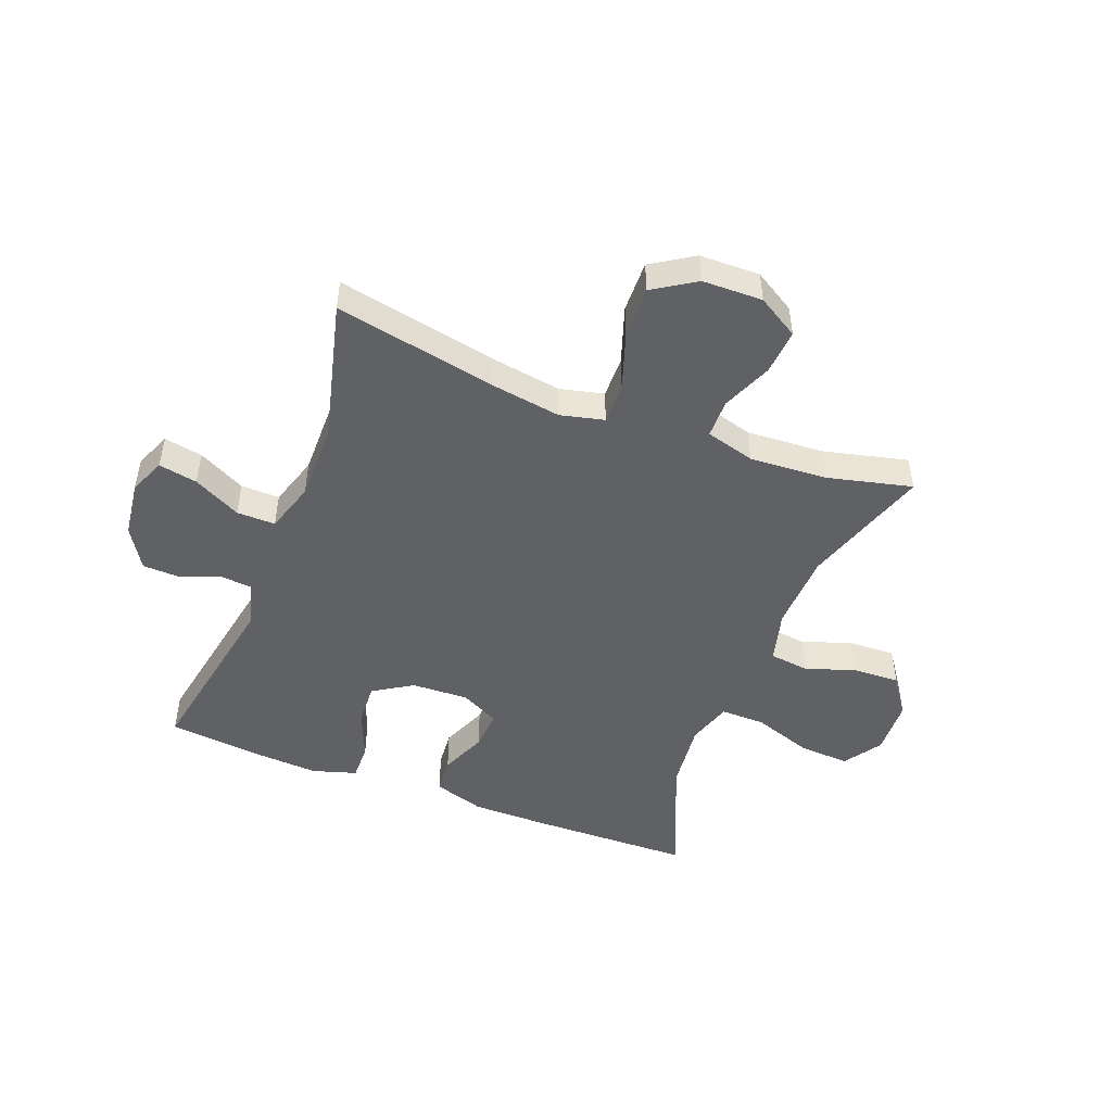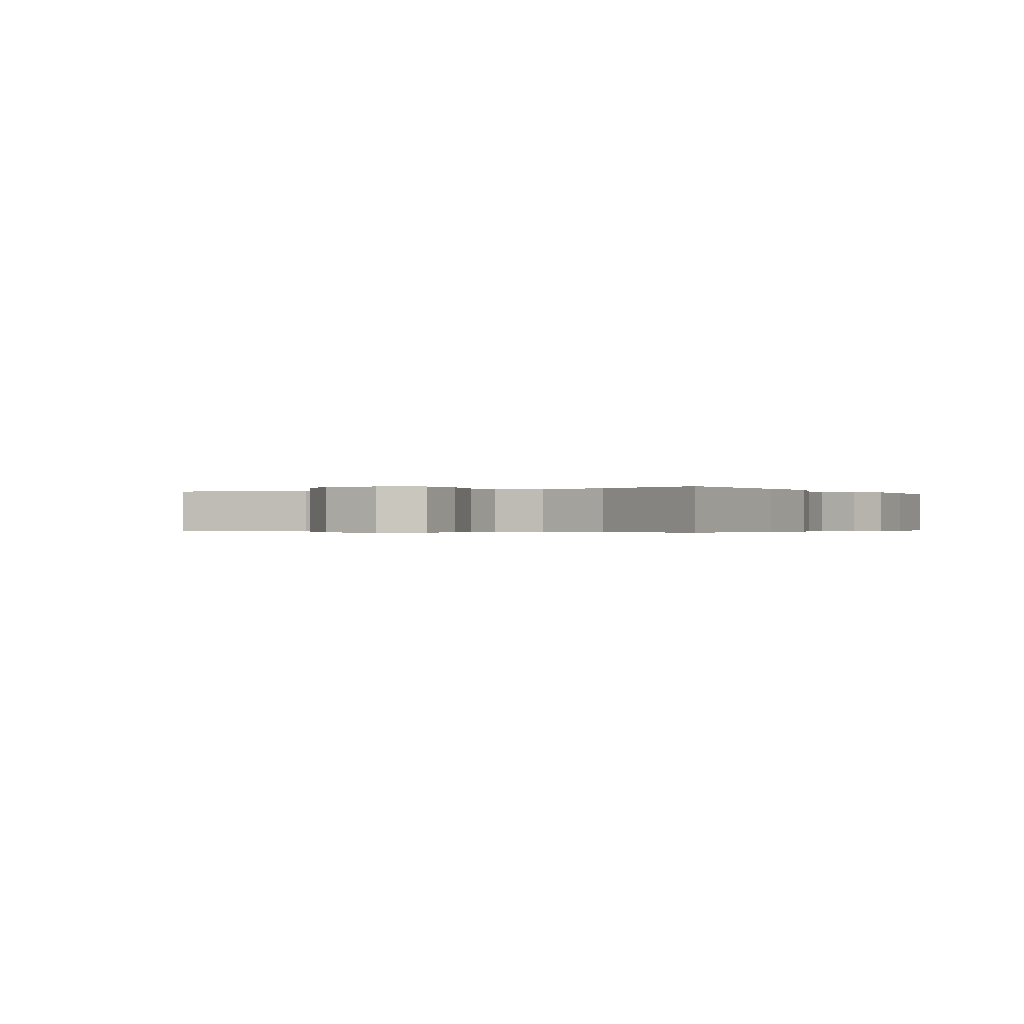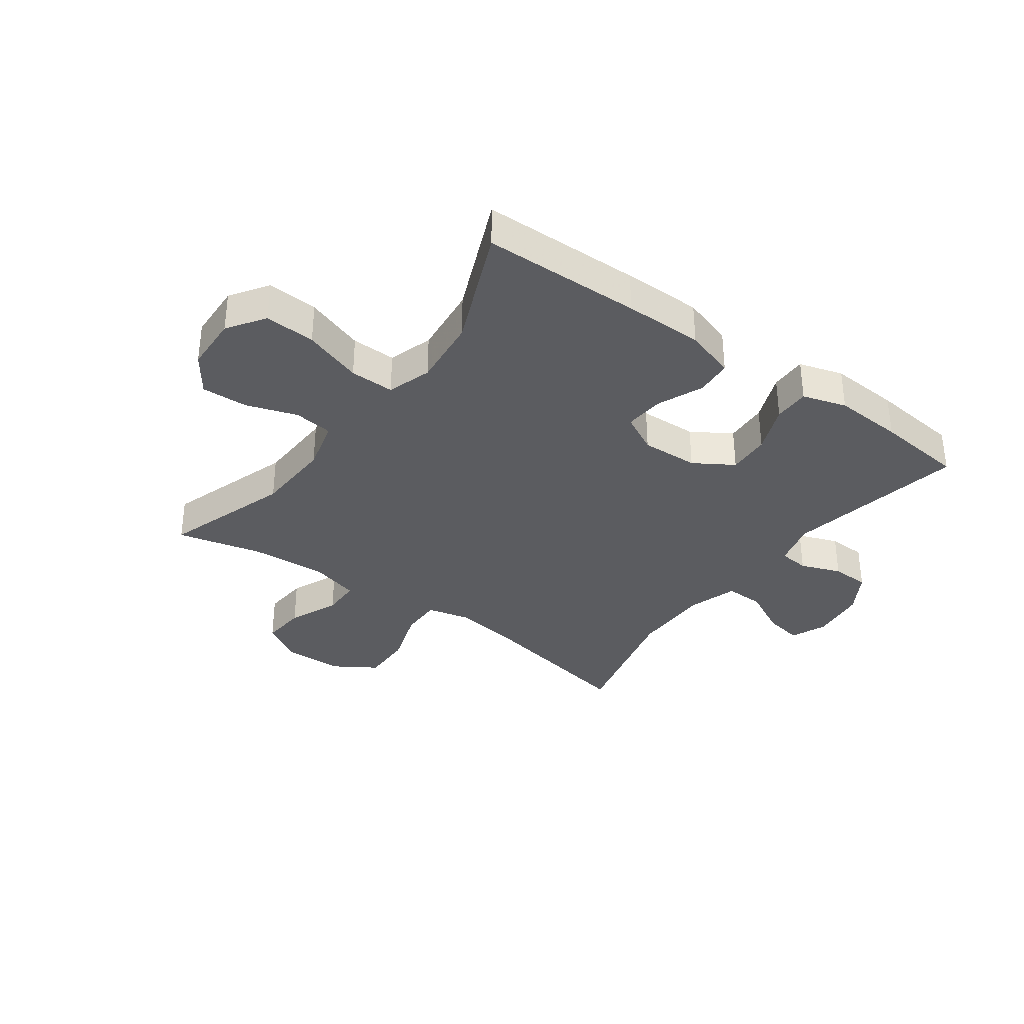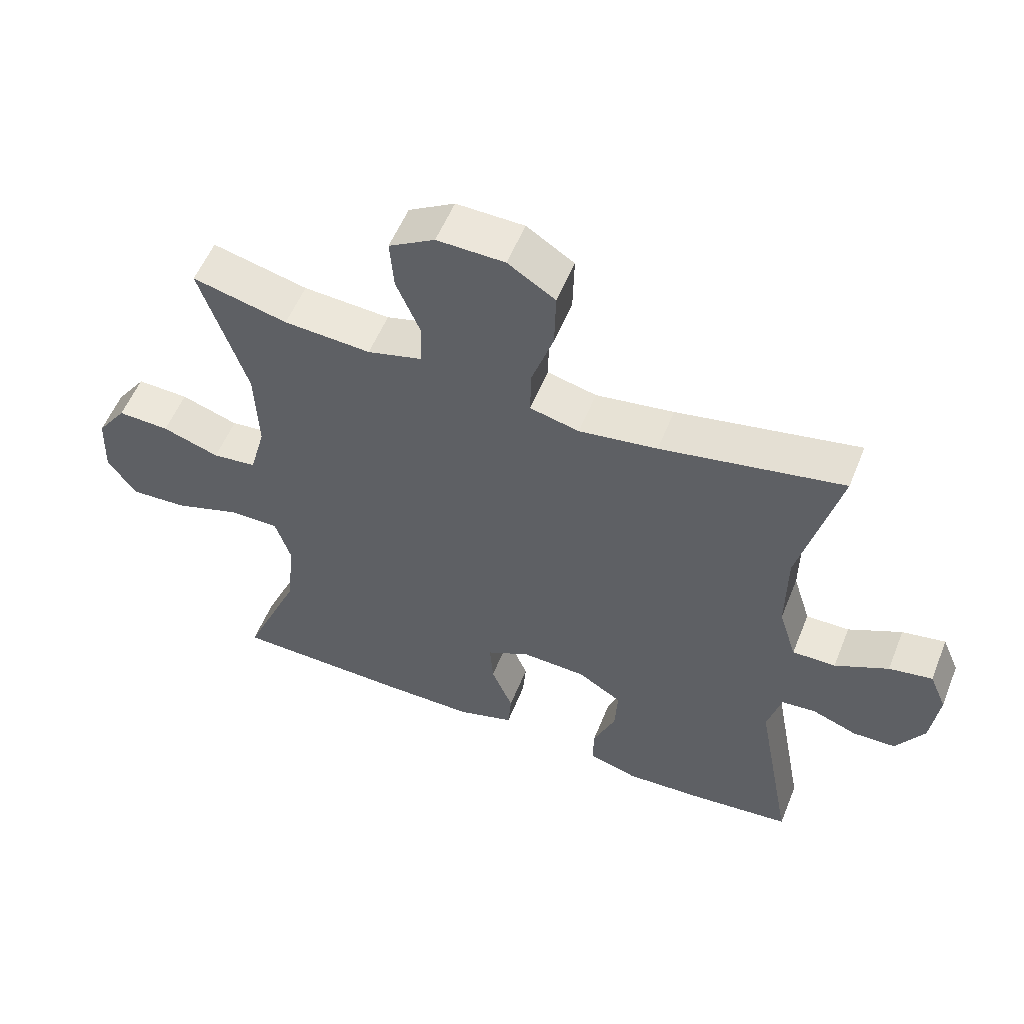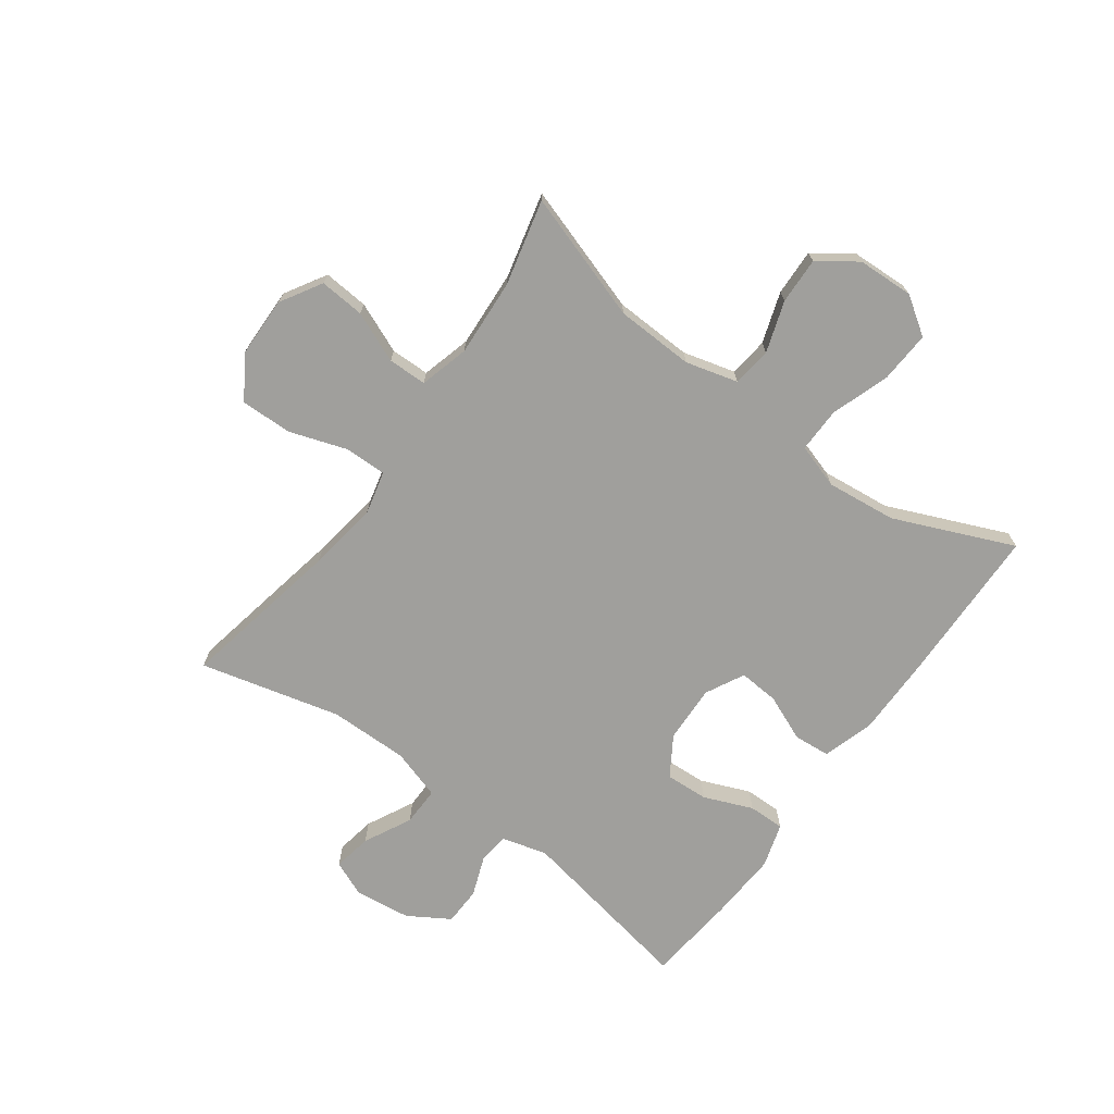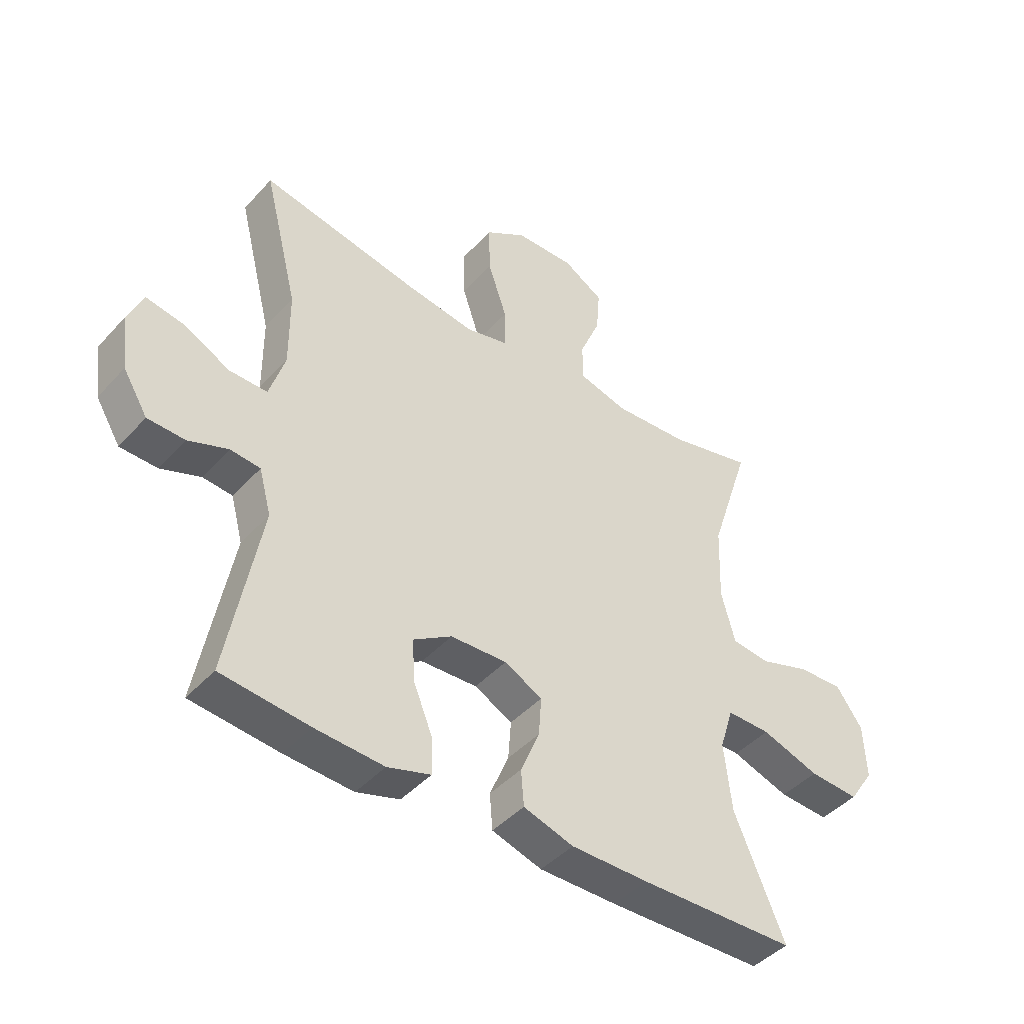
<metadata>
{"format":"obj","ext":"obj","renderer":"f3d","projection":"perspective","resolution":1024,"background":"white","views":[{"elev":-48.4,"azim":-21.1,"up":"+Y"},{"elev":-0.3,"azim":121.0,"up":"+Y"},{"elev":-34.5,"azim":143.9,"up":"+Y"},{"elev":55.4,"azim":-158.2,"up":"+Z"},{"elev":-71.2,"azim":53.9,"up":"+Y"},{"elev":-43.8,"azim":-38.7,"up":"+Z"}]}
</metadata>
<code>
v -0.5 0.07 -0.5
v -0.443 0.07 -0.192
v -0.464 0.07 -0.114
v -0.516 0.07 -0.109
v -0.585 0.07 -0.135
v -0.65 0.07 -0.133
v -0.693 0.07 -0.063
v -0.705 0.07 0.033
v -0.679 0.07 0.094
v -0.613 0.07 0.082
v -0.532 0.07 0.041
v -0.466 0.07 0.04
v -0.439 0.07 0.126
v -0.44 0.07 0.261
v -0.5 0.07 0.5
v -0.223 0.07 0.446
v -0.104 0.07 0.428
v -0.029 0.07 0.446
v -0.03 0.07 0.517
v -0.063 0.07 0.615
v -0.065 0.07 0.703
v 0.007 0.07 0.749
v 0.11 0.07 0.751
v 0.18 0.07 0.709
v 0.174 0.07 0.632
v 0.138 0.07 0.546
v 0.139 0.07 0.48
v 0.223 0.07 0.457
v 0.355 0.07 0.465
v 0.5 0.07 0.5
v 0.429 0.07 0.282
v 0.424 0.07 0.149
v 0.448 0.07 0.06
v 0.515 0.07 0.052
v 0.602 0.07 0.081
v 0.681 0.07 0.084
v 0.727 0.07 0.019
v 0.731 0.07 -0.077
v 0.688 0.07 -0.141
v 0.601 0.07 -0.136
v 0.5 0.07 -0.102
v 0.424 0.07 -0.101
v 0.4 0.07 -0.177
v 0.413 0.07 -0.296
v 0.5 0.07 -0.5
v 0.228 0.07 -0.506
v 0.093 0.07 -0.506
v 0.006 0.07 -0.479
v 0.001 0.07 -0.417
v 0.034 0.07 -0.338
v 0.039 0.07 -0.27
v -0.027 0.07 -0.236
v -0.125 0.07 -0.24
v -0.192 0.07 -0.282
v -0.188 0.07 -0.355
v -0.154 0.07 -0.438
v -0.153 0.07 -0.5
v -0.228 0.07 -0.523
v -0.347 0.07 -0.516
v -0.5 0 -0.5
v -0.443 0 -0.192
v -0.464 0 -0.114
v -0.516 0 -0.109
v -0.585 0 -0.135
v -0.65 0 -0.133
v -0.693 0 -0.063
v -0.705 0 0.033
v -0.679 0 0.094
v -0.613 0 0.082
v -0.532 0 0.041
v -0.466 0 0.04
v -0.439 0 0.126
v -0.44 0 0.261
v -0.5 0 0.5
v -0.223 0 0.446
v -0.104 0 0.428
v -0.029 0 0.446
v -0.03 0 0.517
v -0.063 0 0.615
v -0.065 0 0.703
v 0.007 0 0.749
v 0.11 0 0.751
v 0.18 0 0.709
v 0.174 0 0.632
v 0.138 0 0.546
v 0.139 0 0.48
v 0.223 0 0.457
v 0.355 0 0.465
v 0.5 0 0.5
v 0.429 0 0.282
v 0.424 0 0.149
v 0.448 0 0.06
v 0.515 0 0.052
v 0.602 0 0.081
v 0.681 0 0.084
v 0.727 0 0.019
v 0.731 0 -0.077
v 0.688 0 -0.141
v 0.601 0 -0.136
v 0.5 0 -0.102
v 0.424 0 -0.101
v 0.4 0 -0.177
v 0.413 0 -0.296
v 0.5 0 -0.5
v 0.228 0 -0.506
v 0.093 0 -0.506
v 0.006 0 -0.479
v 0.001 0 -0.417
v 0.034 0 -0.338
v 0.039 0 -0.27
v -0.027 0 -0.236
v -0.125 0 -0.24
v -0.192 0 -0.282
v -0.188 0 -0.355
v -0.154 0 -0.438
v -0.153 0 -0.5
v -0.228 0 -0.523
v -0.347 0 -0.516
f 58 59 1 2
f 55 56 57 58
f 54 55 58 2
f 53 54 2 3
f 52 53 3
f 47 48 49 50
f 47 50 51
f 44 45 46 47
f 43 44 47 51
f 42 43 51 52
f 38 39 40 41
f 38 41 42
f 37 38 42
f 34 35 36 37
f 33 34 37 42
f 32 33 42 52
f 29 30 31
f 28 29 31 32
f 27 28 32 52
f 23 24 25 26
f 19 20 21 22
f 18 19 22 23
f 14 15 16
f 13 14 16 17
f 12 13 17 18
f 8 9 10 11
f 8 11 12
f 7 8 12
f 4 5 6 7
f 3 4 7 12
f 52 3 12 18
f 26 27 52
f 18 23 26 52
f 61 60 118 117
f 117 116 115 114
f 61 117 114 113
f 62 61 113 112
f 62 112 111
f 109 108 107 106
f 110 109 106
f 106 105 104 103
f 110 106 103 102
f 111 110 102 101
f 100 99 98 97
f 101 100 97
f 101 97 96
f 96 95 94 93
f 101 96 93 92
f 111 101 92 91
f 90 89 88
f 91 90 88 87
f 111 91 87 86
f 85 84 83 82
f 81 80 79 78
f 82 81 78 77
f 75 74 73
f 76 75 73 72
f 77 76 72 71
f 70 69 68 67
f 71 70 67
f 71 67 66
f 66 65 64 63
f 71 66 63 62
f 77 71 62 111
f 111 86 85
f 111 85 82 77
f 1 60 61 2
f 2 61 62 3
f 3 62 63 4
f 4 63 64 5
f 5 64 65 6
f 6 65 66 7
f 7 66 67 8
f 8 67 68 9
f 9 68 69 10
f 10 69 70 11
f 11 70 71 12
f 12 71 72 13
f 13 72 73 14
f 14 73 74 15
f 15 74 75 16
f 16 75 76 17
f 17 76 77 18
f 18 77 78 19
f 19 78 79 20
f 20 79 80 21
f 21 80 81 22
f 22 81 82 23
f 23 82 83 24
f 24 83 84 25
f 25 84 85 26
f 26 85 86 27
f 27 86 87 28
f 28 87 88 29
f 29 88 89 30
f 30 89 90 31
f 31 90 91 32
f 32 91 92 33
f 33 92 93 34
f 34 93 94 35
f 35 94 95 36
f 36 95 96 37
f 37 96 97 38
f 38 97 98 39
f 39 98 99 40
f 40 99 100 41
f 41 100 101 42
f 42 101 102 43
f 43 102 103 44
f 44 103 104 45
f 45 104 105 46
f 46 105 106 47
f 47 106 107 48
f 48 107 108 49
f 49 108 109 50
f 50 109 110 51
f 51 110 111 52
f 52 111 112 53
f 53 112 113 54
f 54 113 114 55
f 55 114 115 56
f 56 115 116 57
f 57 116 117 58
f 58 117 118 59
f 59 118 60 1

</code>
